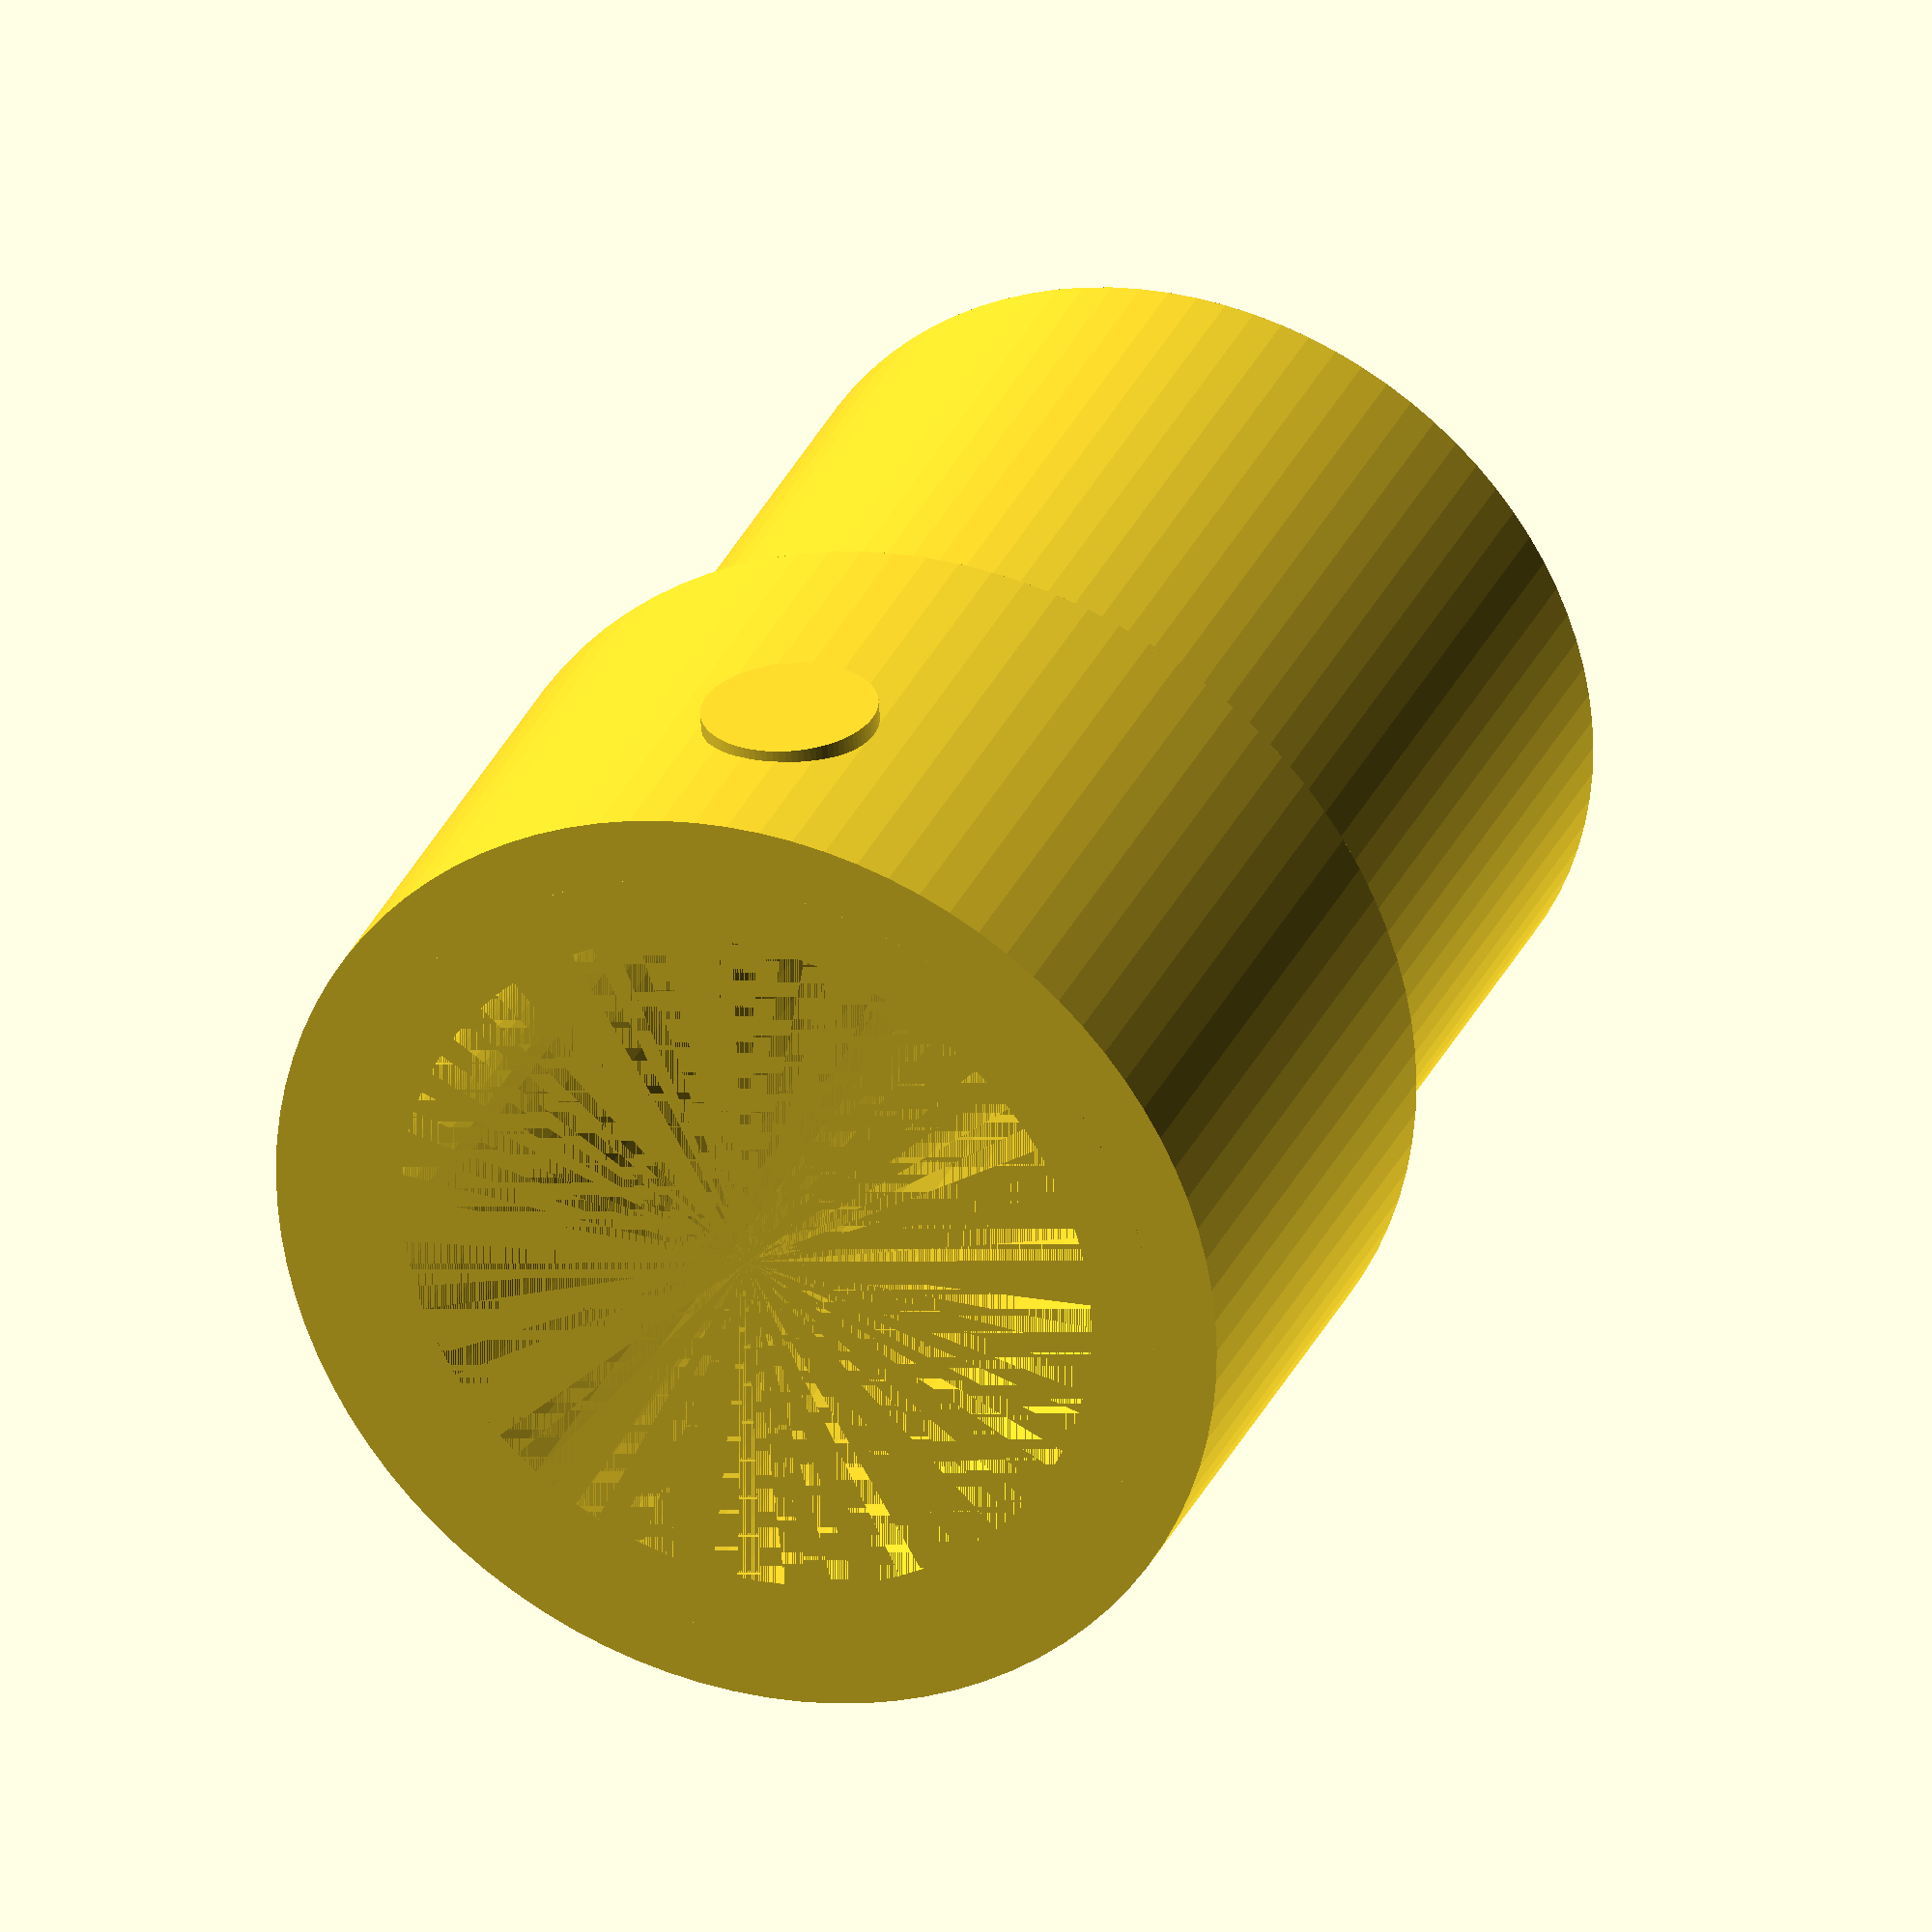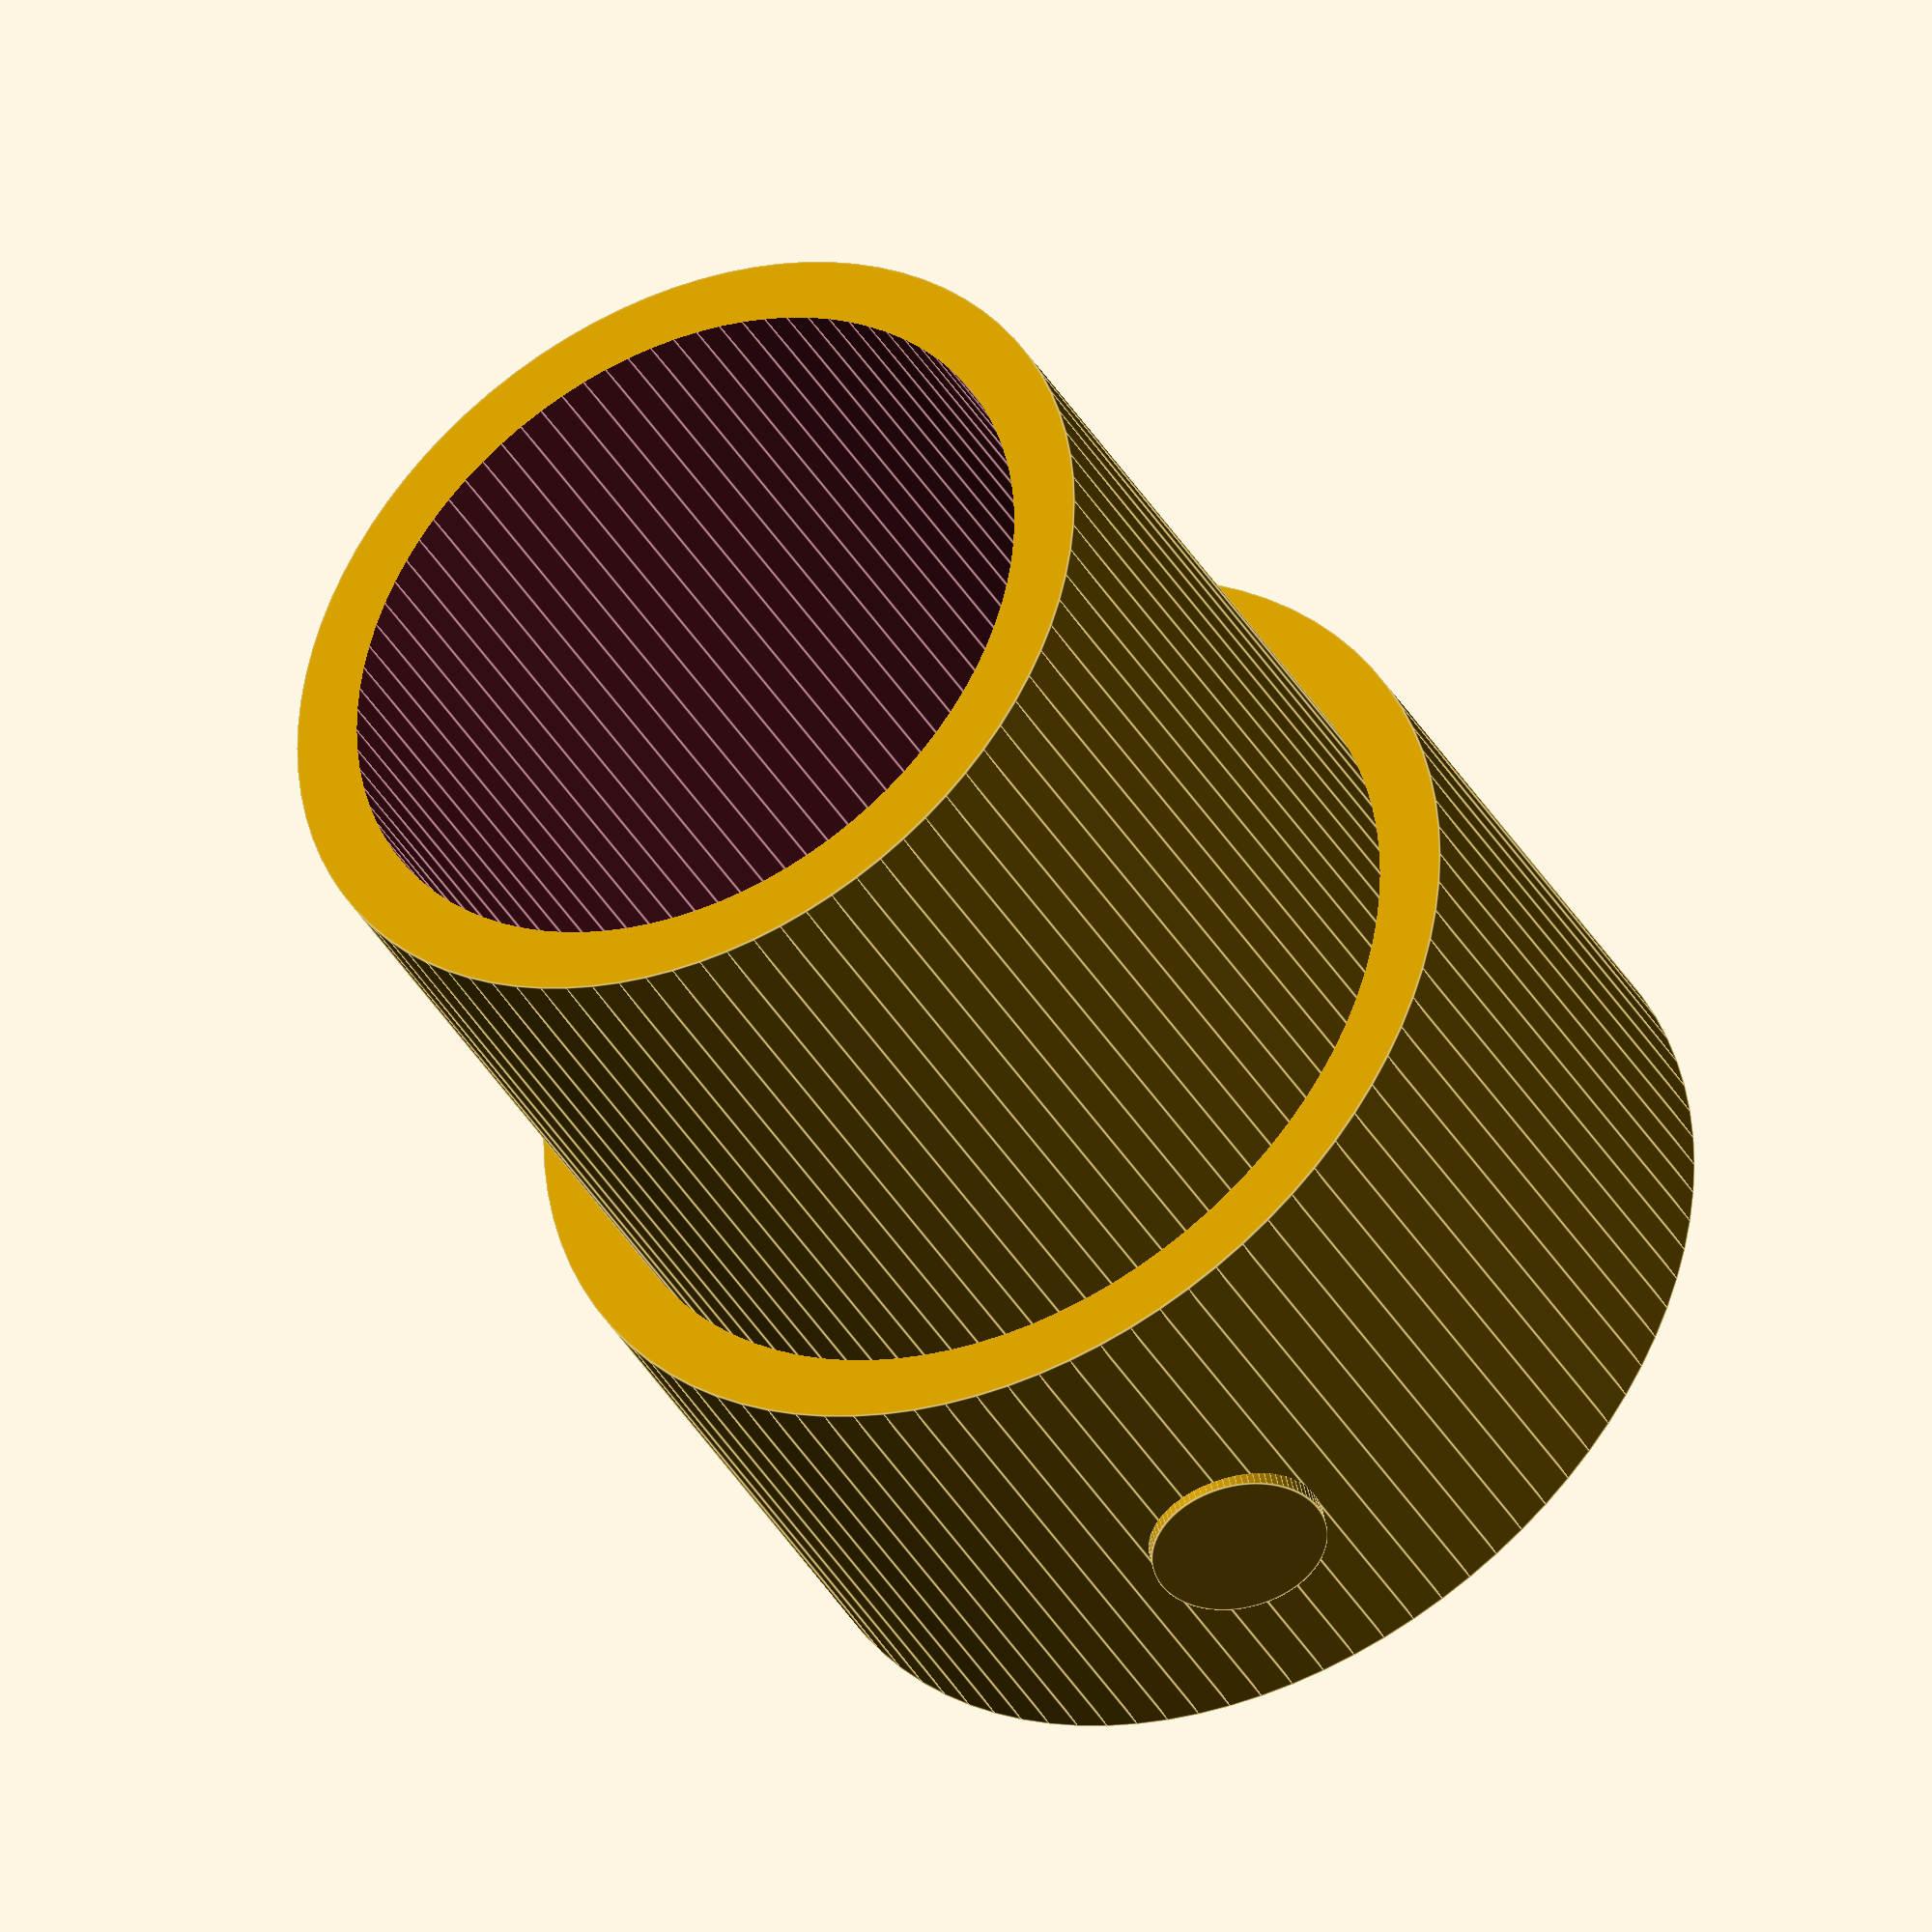
<openscad>
/*
 
    Standerd hose adapter for BOSH GCM 8 SJL Miter Saw
    Anton Augustsson
    
*/

$fn=90;

mountLenght  = 25;
mountRadius  = 45/2;
hoseLenght   = 55;
hoseRadius   = 33/2;

hookRadius   = 8/2;
hookDistance = 10;

wallesRadius = hoseRadius+3;



difference() {
union(){
cylinder(
    h = mountLenght, 
    r = mountRadius);

cylinder(
    h = hoseLenght, 
    r = wallesRadius);

rotate([90,0,0])
translate([
    0,
    hookDistance,
    -mountRadius-0.5]) 
cylinder(
    h = mountRadius*2+1, 
    r = hookRadius);

}

cylinder(
    h = hoseLenght+1, 
    r = hoseRadius);

}
</openscad>
<views>
elev=329.0 azim=184.4 roll=200.9 proj=o view=wireframe
elev=218.5 azim=168.0 roll=152.9 proj=o view=edges
</views>
